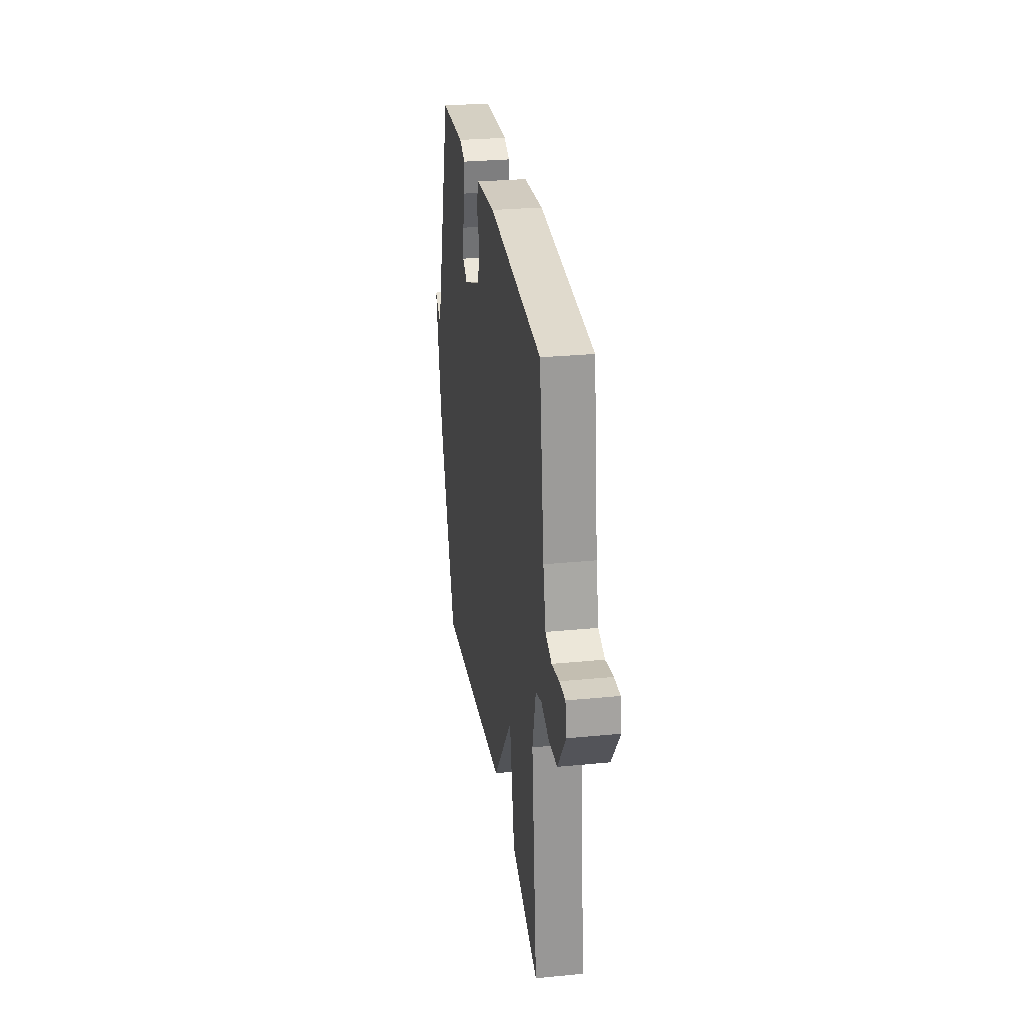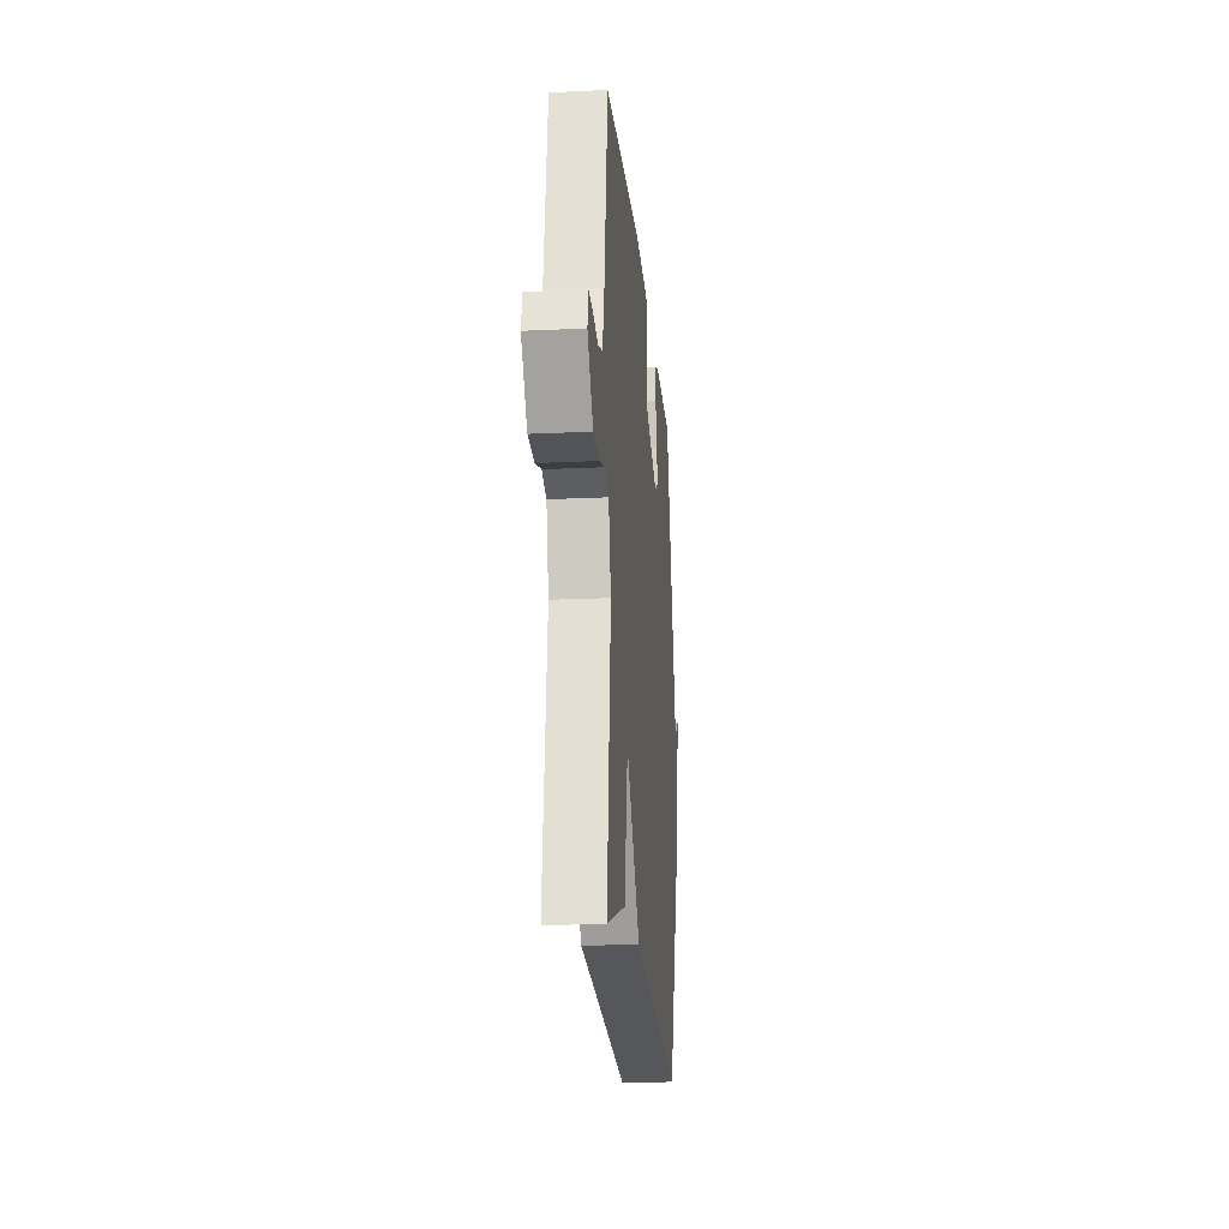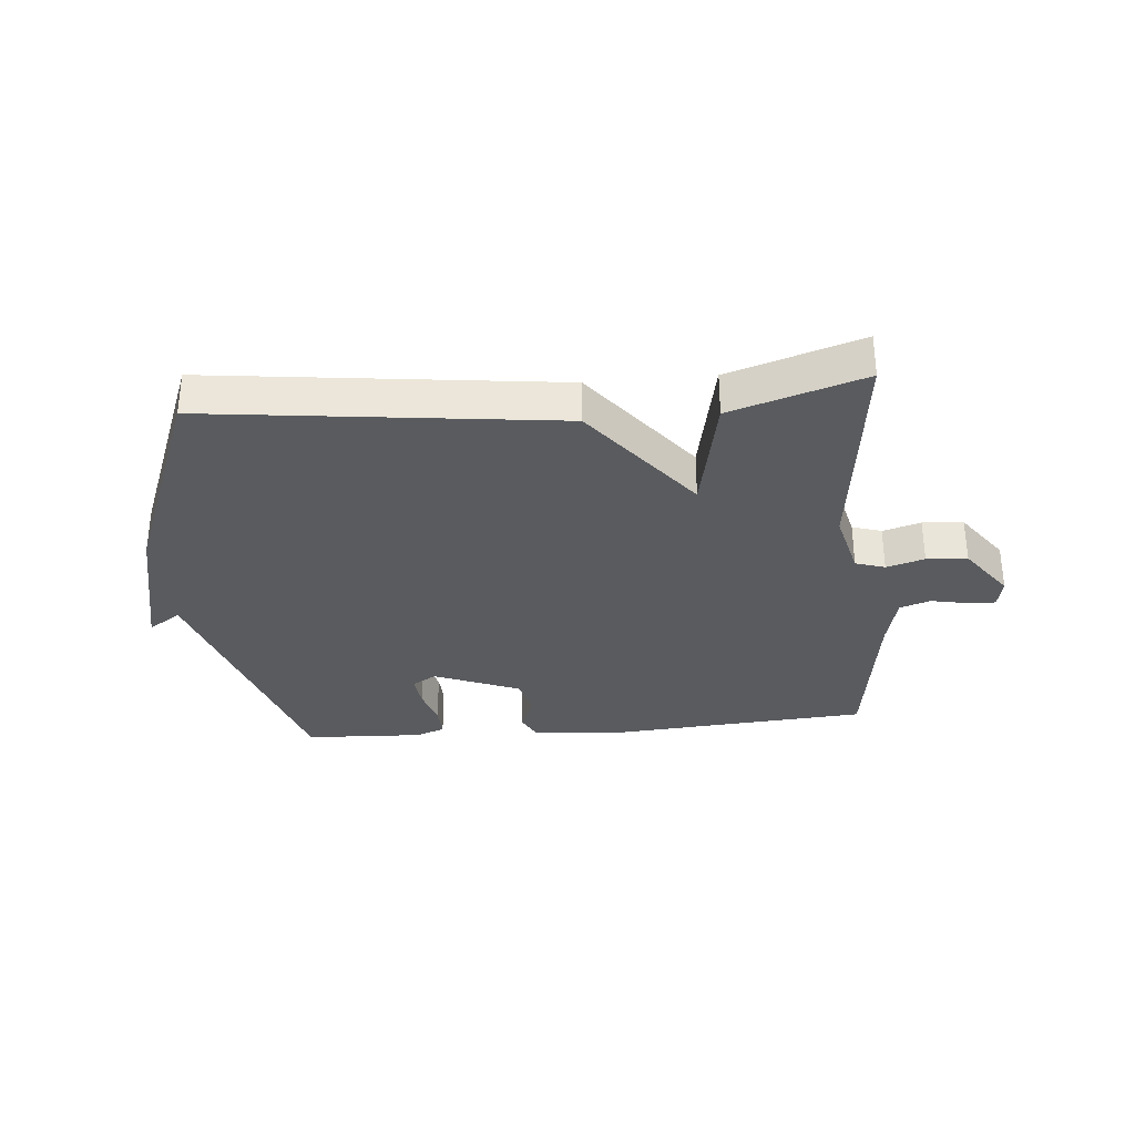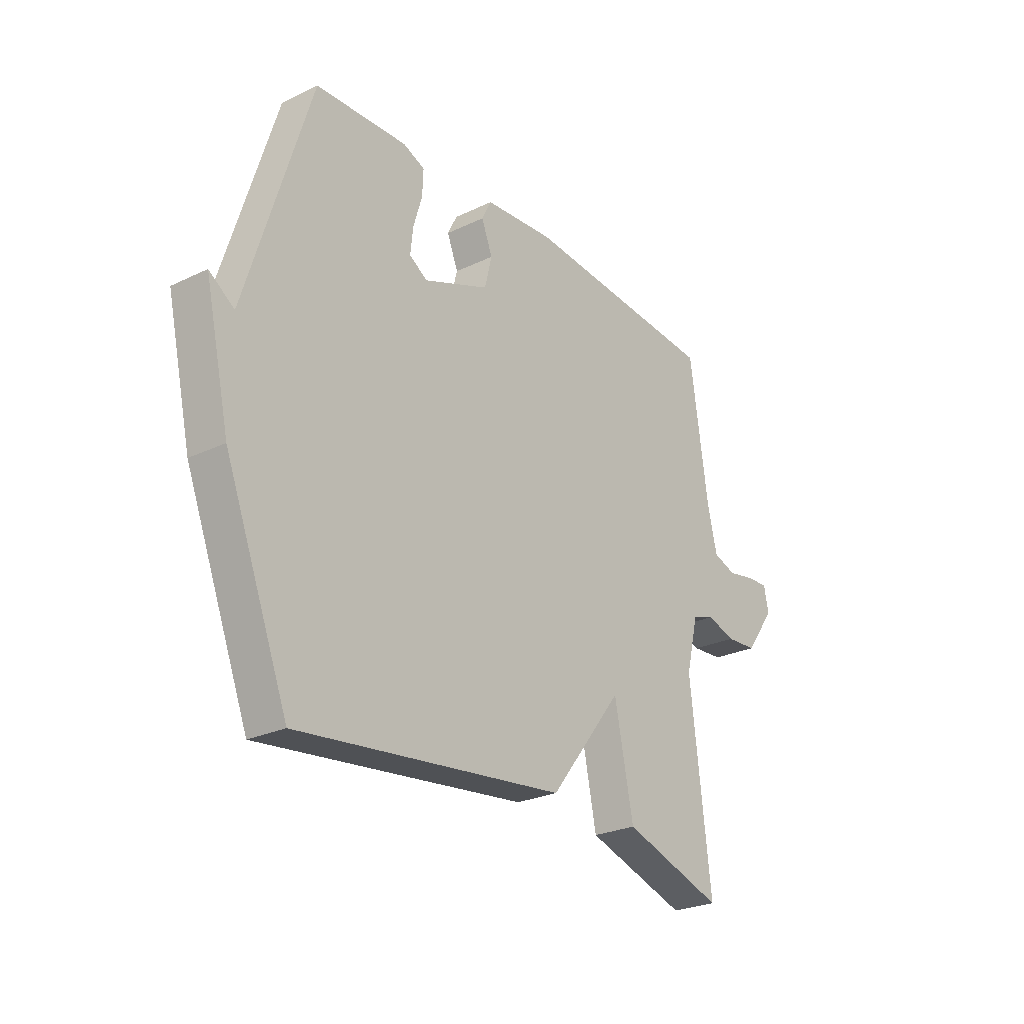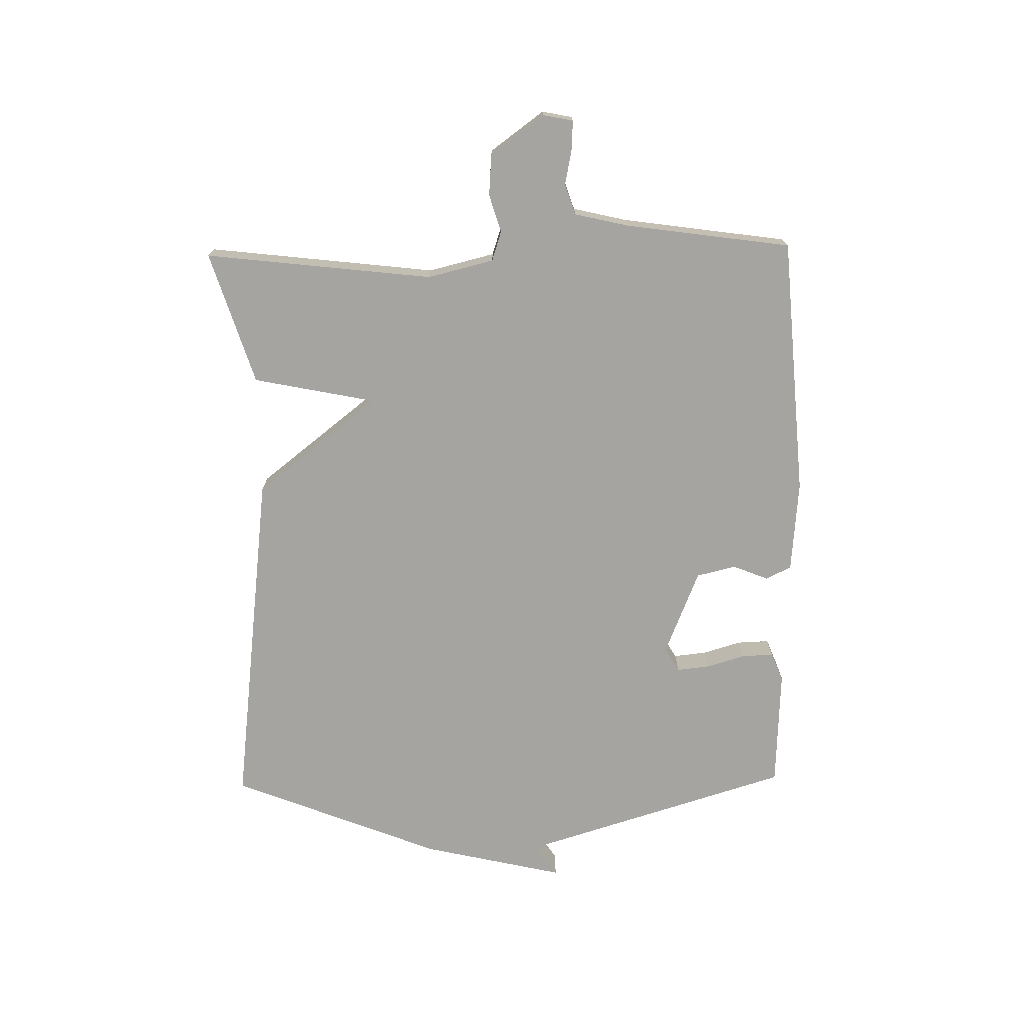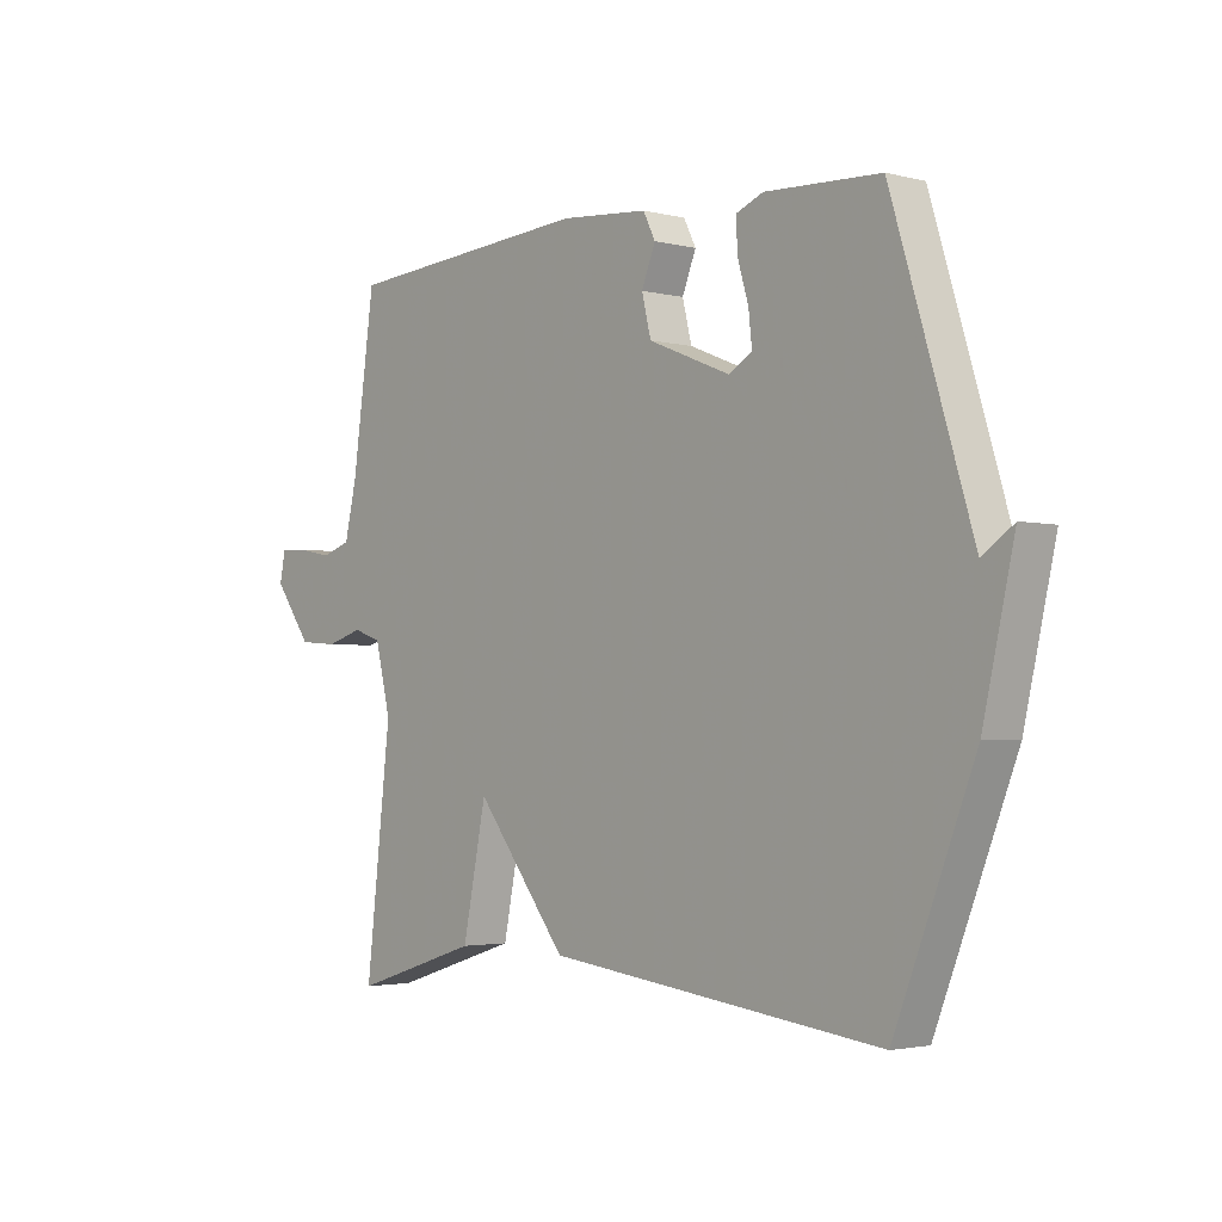
<metadata>
{"format":"obj","ext":"obj","renderer":"f3d","projection":"perspective","resolution":1024,"background":"white","views":[{"elev":28.7,"azim":-98.3,"up":"+Z"},{"elev":-19.5,"azim":-84.9,"up":"+Z"},{"elev":-32.5,"azim":-174.9,"up":"+Y"},{"elev":-26.0,"azim":127.2,"up":"+Z"},{"elev":-73.2,"azim":-89.0,"up":"+Y"},{"elev":-2.7,"azim":48.9,"up":"+Z"}]}
</metadata>
<code>
v -0.5 0.07 -0.5
v -0.456 0.07 -0.12
v -0.483 0.07 -0.01
v -0.532 0.07 0.006
v -0.595 0.07 -0.013
v -0.663 0.07 -0.008
v -0.728 0.07 0.081
v -0.718 0.07 0.131
v -0.671 0.07 0.129
v -0.611 0.07 0.117
v -0.56 0.07 0.134
v -0.539 0.07 0.224
v -0.5 0.07 0.5
v -0.068 0.07 0.532
v 0.085 0.07 0.519
v 0.106 0.07 0.477
v 0.082 0.07 0.417
v 0.098 0.07 0.352
v 0.241 0.07 0.294
v 0.281 0.07 0.318
v 0.275 0.07 0.373
v 0.256 0.07 0.437
v 0.254 0.07 0.49
v 0.301 0.07 0.509
v 0.5 0.07 0.5
v 0.638 0.07 0.05
v 0.692 0.07 0.087
v 0.638 0.07 -0.15
v 0.5 0.07 -0.5
v -0.079 0.07 -0.43
v -0.238 0.07 -0.227
v -0.279 0.07 -0.43
v -0.5 0 -0.5
v -0.456 0 -0.12
v -0.483 0 -0.01
v -0.532 0 0.006
v -0.595 0 -0.013
v -0.663 0 -0.008
v -0.728 0 0.081
v -0.718 0 0.131
v -0.671 0 0.129
v -0.611 0 0.117
v -0.56 0 0.134
v -0.539 0 0.224
v -0.5 0 0.5
v -0.068 0 0.532
v 0.085 0 0.519
v 0.106 0 0.477
v 0.082 0 0.417
v 0.098 0 0.352
v 0.241 0 0.294
v 0.281 0 0.318
v 0.275 0 0.373
v 0.256 0 0.437
v 0.254 0 0.49
v 0.301 0 0.509
v 0.5 0 0.5
v 0.638 0 0.05
v 0.692 0 0.087
v 0.638 0 -0.15
v 0.5 0 -0.5
v -0.079 0 -0.43
v -0.238 0 -0.227
v -0.279 0 -0.43
f 31 32 1 2
f 28 29 30 31
f 28 31 2 3
f 26 27 28
f 25 26 28
f 24 25 28
f 23 24 28
f 22 23 28
f 21 22 28
f 20 21 28
f 19 20 28
f 28 3 4
f 19 28 4
f 18 19 4
f 4 5 6
f 18 4 6
f 17 18 6
f 15 16 17
f 14 15 17
f 13 14 17
f 12 13 17
f 11 12 17
f 11 17 6
f 10 11 6
f 8 9 10
f 7 8 10
f 6 7 10
f 34 33 64 63
f 63 62 61 60
f 35 34 63 60
f 60 59 58
f 60 58 57
f 60 57 56
f 60 56 55
f 60 55 54
f 60 54 53
f 60 53 52
f 60 52 51
f 36 35 60
f 36 60 51
f 36 51 50
f 38 37 36
f 38 36 50
f 38 50 49
f 49 48 47
f 49 47 46
f 49 46 45
f 49 45 44
f 49 44 43
f 38 49 43
f 38 43 42
f 42 41 40
f 42 40 39
f 42 39 38
f 1 33 34 2
f 2 34 35 3
f 3 35 36 4
f 4 36 37 5
f 5 37 38 6
f 6 38 39 7
f 7 39 40 8
f 8 40 41 9
f 9 41 42 10
f 10 42 43 11
f 11 43 44 12
f 12 44 45 13
f 13 45 46 14
f 14 46 47 15
f 15 47 48 16
f 16 48 49 17
f 17 49 50 18
f 18 50 51 19
f 19 51 52 20
f 20 52 53 21
f 21 53 54 22
f 22 54 55 23
f 23 55 56 24
f 24 56 57 25
f 25 57 58 26
f 26 58 59 27
f 27 59 60 28
f 28 60 61 29
f 29 61 62 30
f 30 62 63 31
f 31 63 64 32
f 32 64 33 1

</code>
